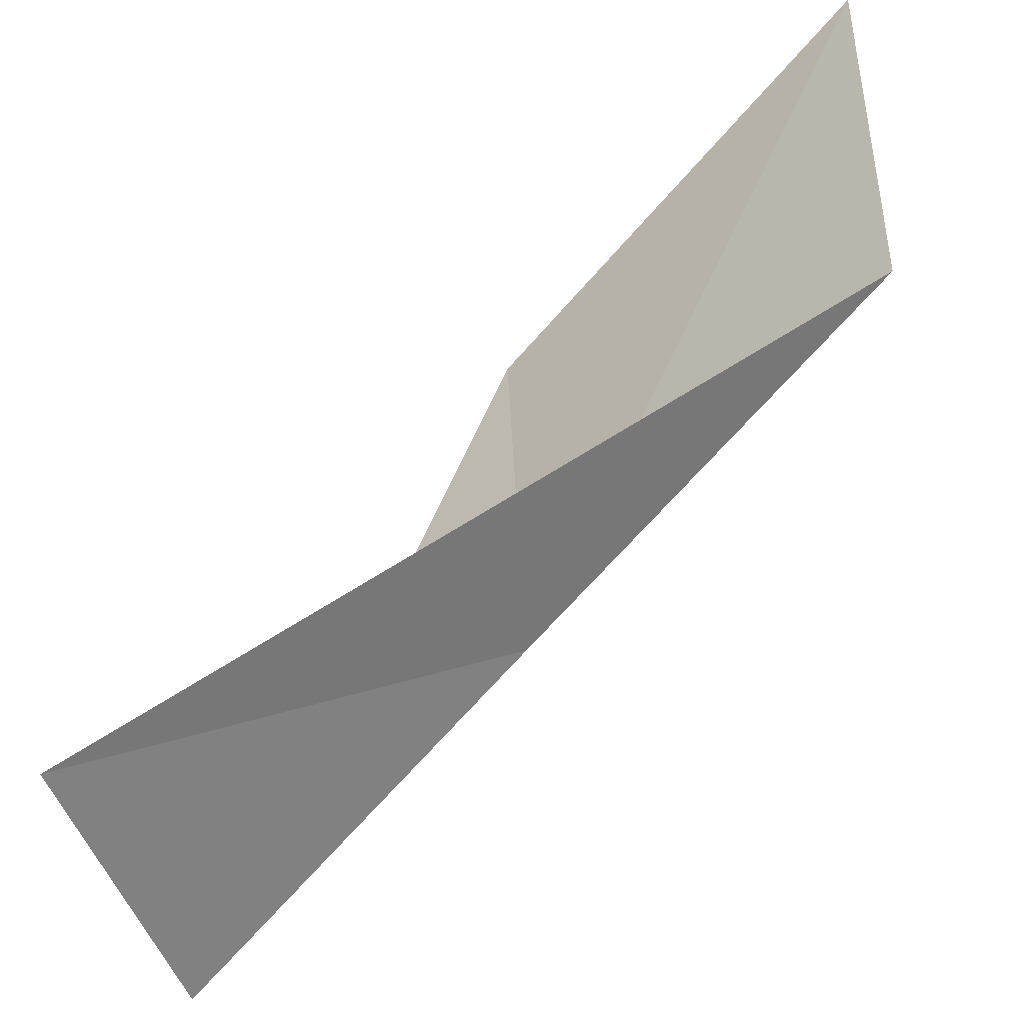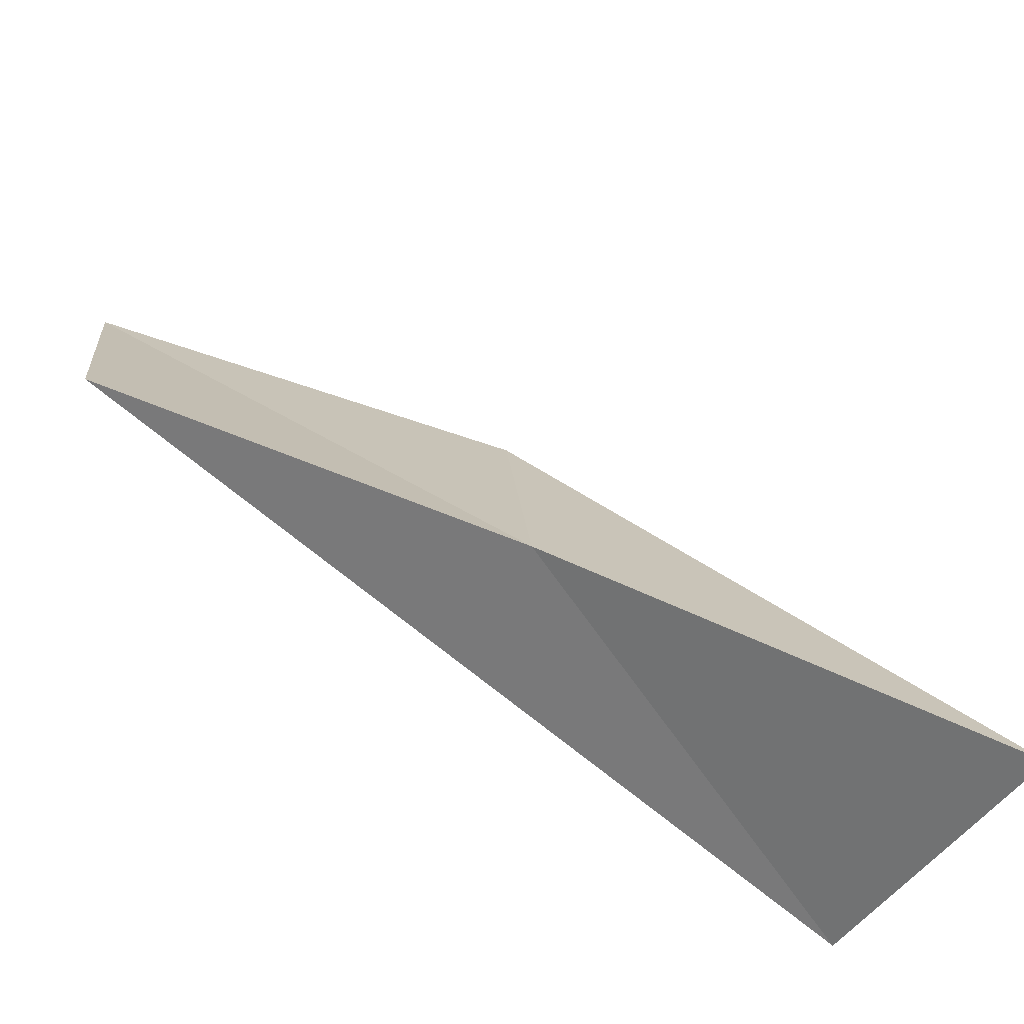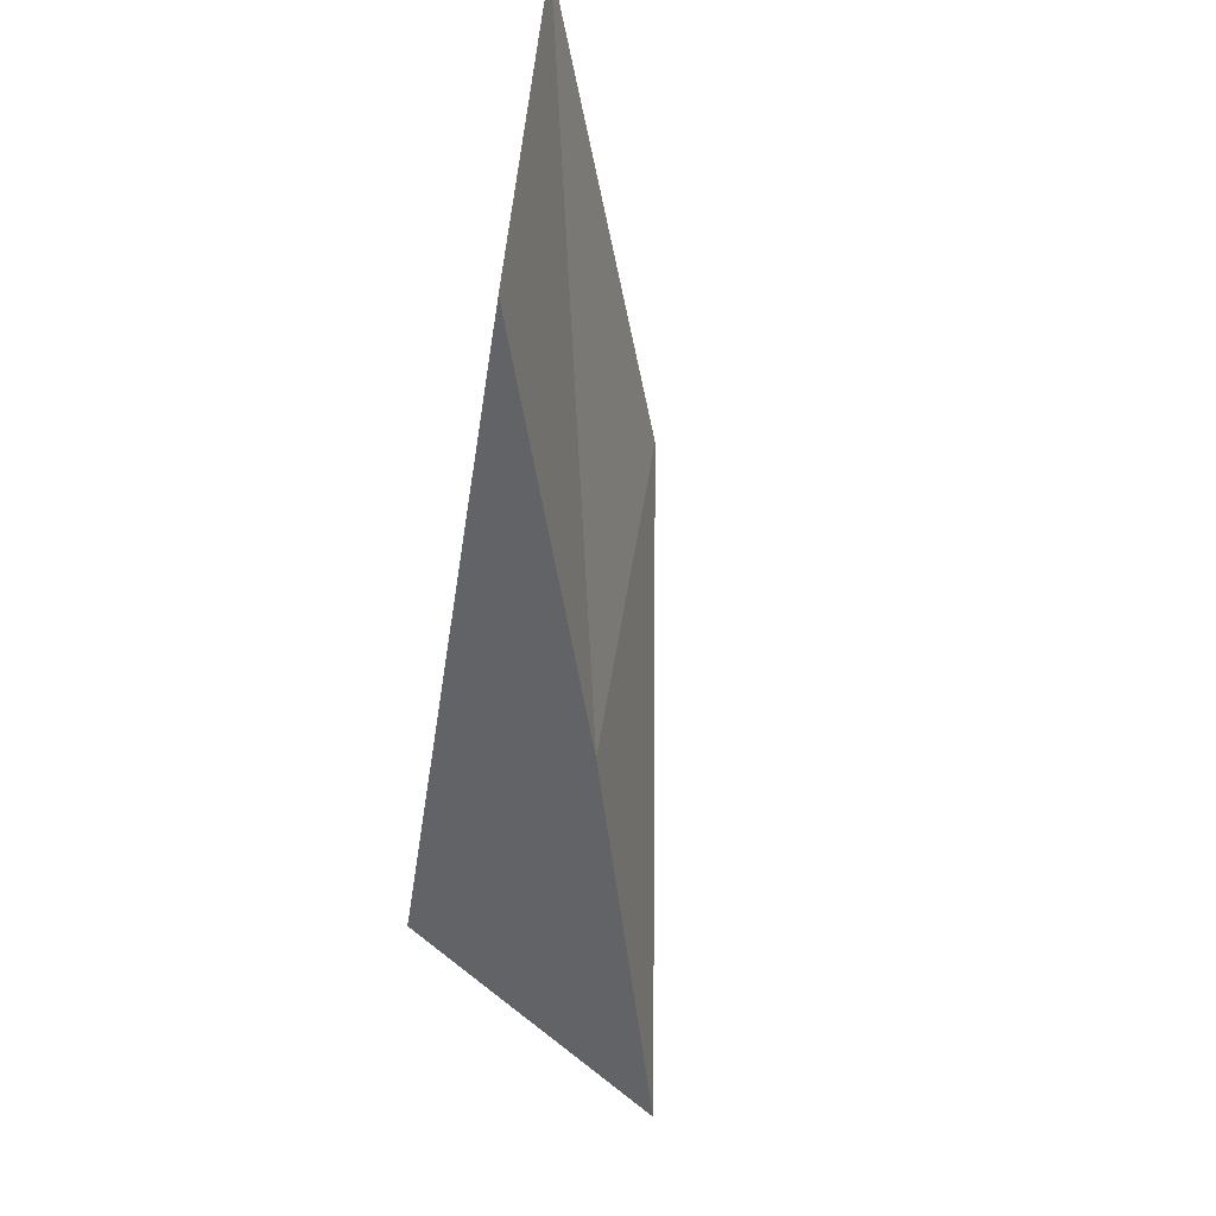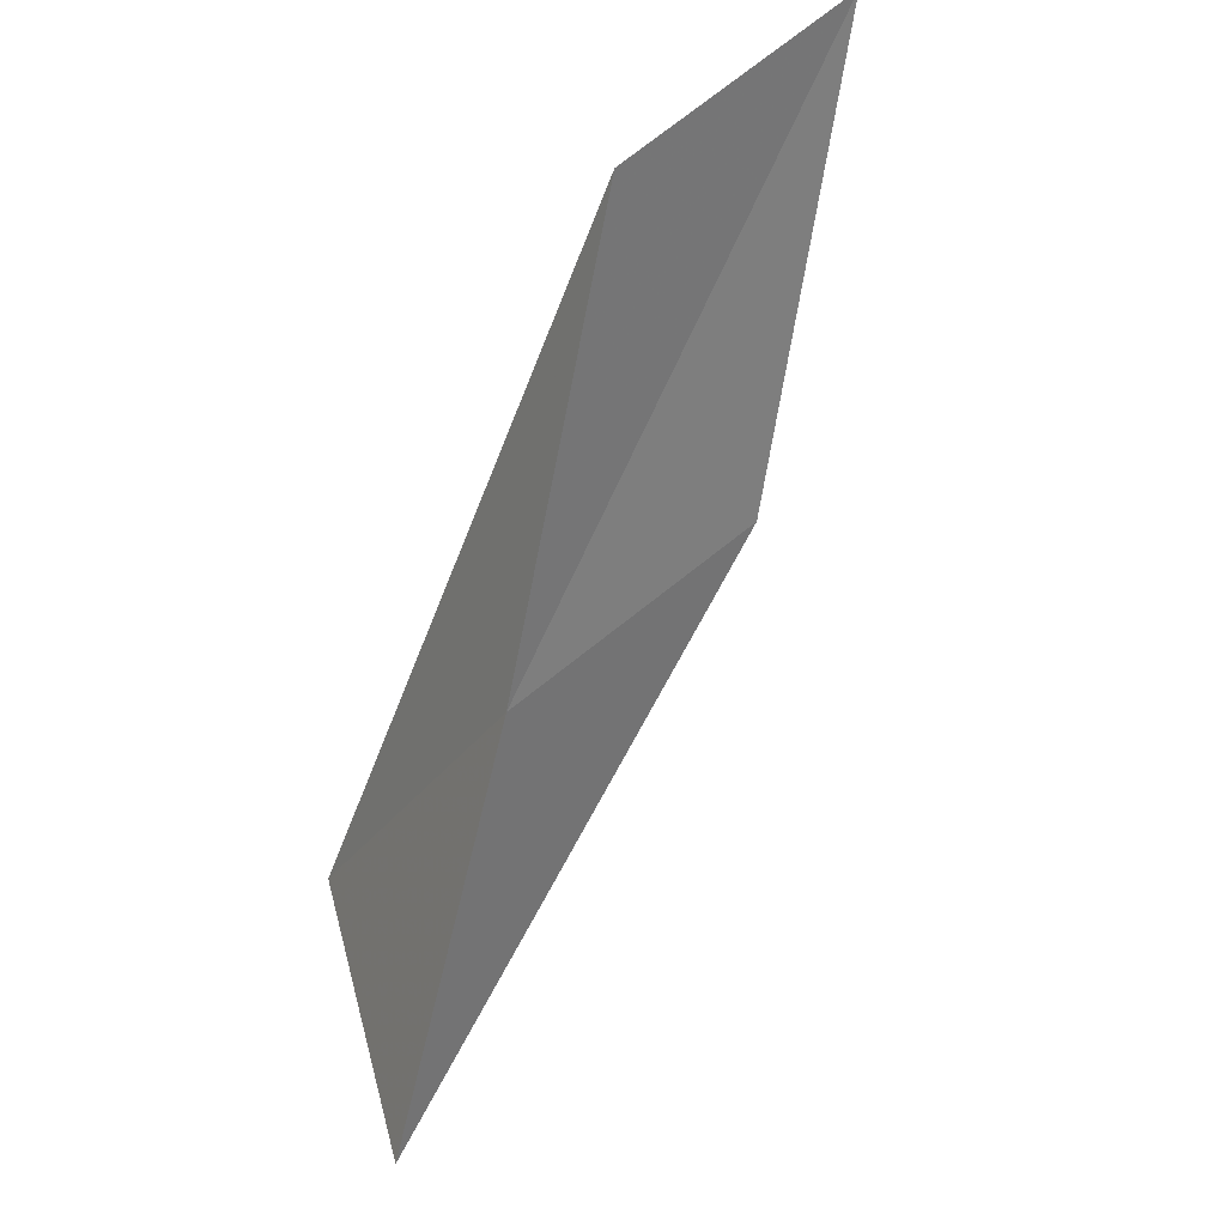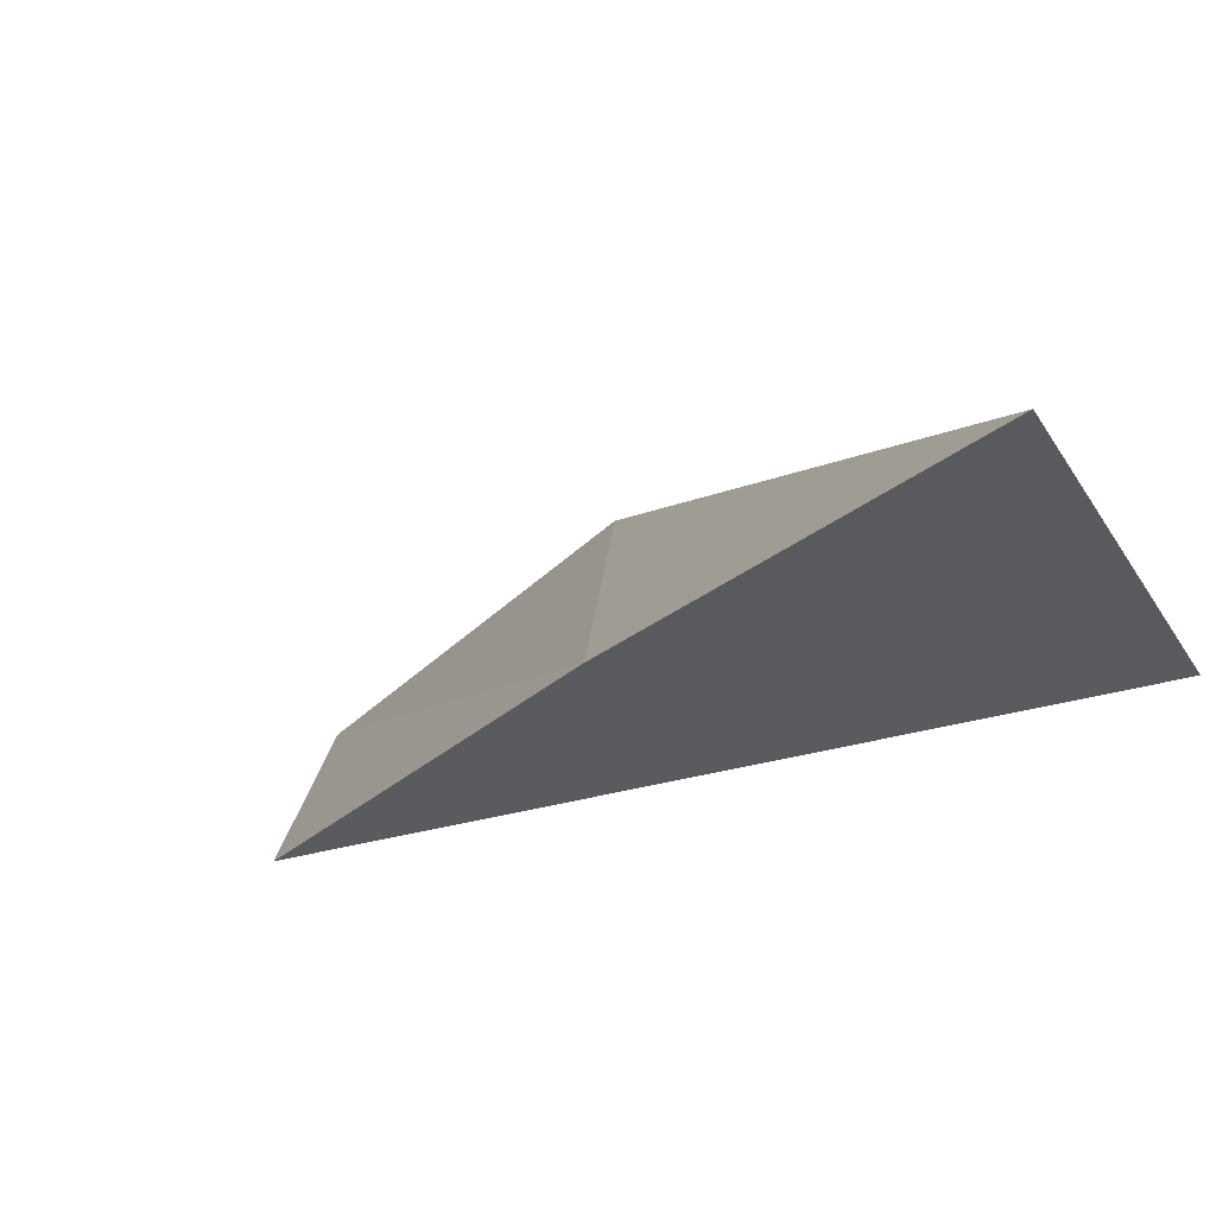
<metadata>
{"format":"obj","ext":"obj","renderer":"f3d","projection":"perspective","resolution":1024,"background":"white","views":[{"elev":-34.6,"azim":-67.6,"up":"+Y"},{"elev":-64.1,"azim":60.2,"up":"+Y"},{"elev":71.5,"azim":19.1,"up":"+Z"},{"elev":55.0,"azim":56.2,"up":"+Z"},{"elev":-59.6,"azim":120.4,"up":"+Y"}]}
</metadata>
<code>
v 44.11 -5.783 65.53
v 42.47 -3.452 70.03
v 41.82 -0.33 70.03
v 43.6 -2.494 65.53
v 42.33 -7.18 61.02
v 45.63 -8.283 61.02
f 1 4 3
f 1 3 2
f 1 5 6
f 1 6 4
f 1 2 5

</code>
